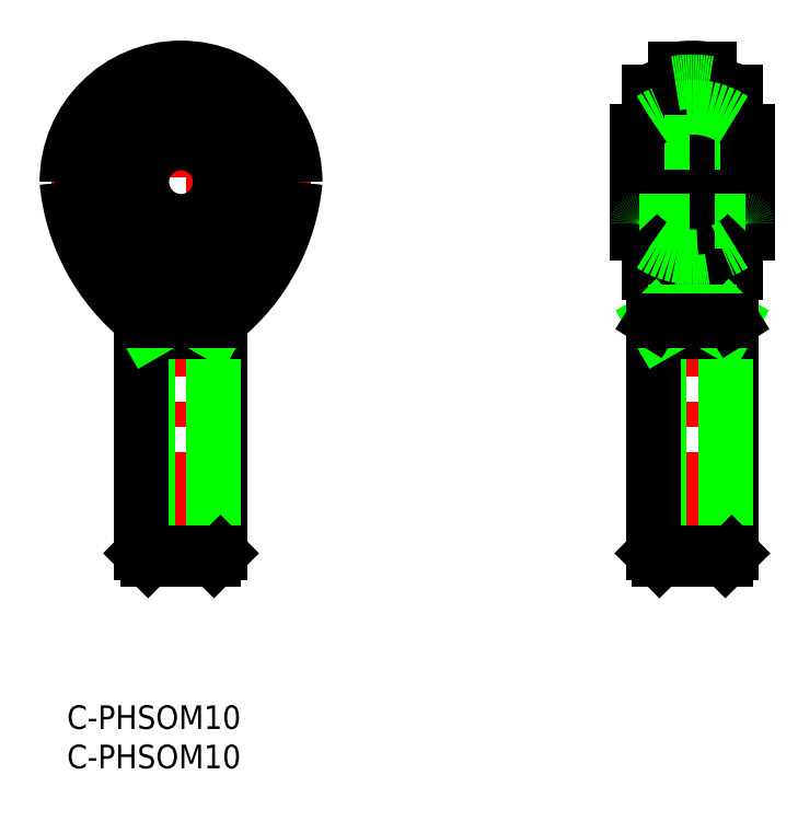
<metadata>
{"format":"dxf","ext":"dxf","renderer":"ezdxf+matplotlib","layout":"modelspace","background":"white","min_lineweight":24,"dpi":150}
</metadata>
<code>
0
SECTION
2
ENTITIES
0
TEXT
8
0
10
-2e-16
20
-3
30
0
40
3
1
C-PHSOM10
11
0
21
0
31
0
73
     3
0
TEXT
8
0
10
-2e-16
20
-8
30
0
40
3
1
C-PHSOM10
11
0
21
-5
31
0
73
     3
0
LINE
8
CENTER
10
14.5
20
83.02
30
0
11
14.5
21
16.52
31
0
0
LINE
8
CENTER
10
31
20
66.52
30
0
11
-2
21
66.52
31
0
0
LINE
8
CENTER
10
79.5
20
83.02
30
0
11
79.5
21
16.52
31
0
0
LINE
8
0
10
74
20
78.02
30
0
11
74
21
55.02
31
0
0
LINE
8
0
10
85
20
78.02
30
0
11
85
21
55.02
31
0
0
ARC
8
0
10
79.5
20
68.02
30
0
40
13
50
80.48
51
99.52
0
LINE
8
CENTER
10
70.5
20
66.52
30
0
11
88.5
21
66.52
31
0
0
LINE
8
0
10
10.31
20
47.52
30
0
11
10.31
21
18.52
31
0
0
LINE
8
0
10
9.5
20
48.93
30
0
11
9.5
21
19.33
31
0
0
LINE
8
0
10
19.5
20
48.93
30
0
11
19.5
21
19.33
31
0
0
LINE
8
0
10
18.69
20
47.52
30
0
11
18.69
21
18.52
31
0
0
LINE
8
0
10
19.5
20
47.52
30
0
11
9.5
21
47.52
31
0
0
LINE
8
0
10
18.69
20
47.52
30
0
11
19.5
21
48.93
31
0
0
LINE
8
0
10
10.31
20
47.52
30
0
11
9.5
21
48.93
31
0
0
LINE
8
0
10
75.31
20
47.52
30
0
11
75.31
21
18.52
31
0
0
LINE
8
0
10
74.5
20
48.93
30
0
11
74.5
21
19.33
31
0
0
LINE
8
0
10
84.5
20
48.93
30
0
11
84.5
21
19.33
31
0
0
LINE
8
0
10
83.69
20
47.52
30
0
11
83.69
21
18.52
31
0
0
LINE
8
0
10
84.5
20
47.52
30
0
11
74.5
21
47.52
31
0
0
LINE
8
0
10
83.69
20
47.52
30
0
11
84.5
21
48.93
31
0
0
LINE
8
0
10
75.31
20
47.52
30
0
11
74.5
21
48.93
31
0
0
ARC
8
0
10
14.5
20
66.52
30
0
40
14.5
50
0
51
180
0
CIRCLE
8
0
10
14.5
20
66.52
30
0
40
11.5
0
LINE
8
0
10
77.35
20
80.84
30
0
11
77.35
21
53.47
31
0
0
LINE
8
0
10
81.65
20
80.84
30
0
11
81.65
21
53.47
31
0
0
ARC
8
0
10
79.5
20
66.52
30
0
40
12.75
50
244.4
51
260.3
0
ARC
8
0
10
79.5
20
66.52
30
0
40
12.75
50
64.45
51
80.29
0
ARC
8
0
10
79.5
20
66.52
30
0
40
12.75
50
99.71
51
115.6
0
ARC
8
0
10
79.5
20
66.52
30
0
40
12.75
50
279.7
51
295.6
0
LINE
8
0
10
74.5
20
48.93
30
0
11
77.35
21
53.47
31
0
0
LINE
8
0
10
84.5
20
48.93
30
0
11
81.65
21
53.47
31
0
0
ARC
8
0
10
79.5
20
66.52
30
0
40
12.75
50
80.29
51
99.71
0
ARC
8
0
10
79.5
20
66.52
30
0
40
12.75
50
260.3
51
279.7
0
ARC
8
0
10
14.5
20
66.52
30
0
40
14.32
50
360
51
180
0
CIRCLE
8
0
10
14.5
20
66.52
30
0
40
12.57
0
CIRCLE
8
0
10
14.5
20
66.52
30
0
40
5
0
CIRCLE
8
0
10
14.5
20
66.52
30
0
40
7.944
0
CIRCLE
8
0
10
14.5
20
66.52
30
0
40
6.45
0
LINE
8
0
10
72.8
20
71.52
30
0
11
86.2
21
71.52
31
0
0
ARC
8
0
10
86.2
20
71.82
30
0
40
0.3
50
270
51
0
0
LINE
8
0
10
86.5
20
72.97
30
0
11
86.5
21
60.07
31
0
0
ARC
8
0
10
86.2
20
61.22
30
0
40
0.3
50
0
51
90
0
ARC
8
0
10
72.8
20
71.82
30
0
40
0.3
50
180
51
270
0
LINE
8
0
10
72.5
20
72.97
30
0
11
72.5
21
60.07
31
0
0
ARC
8
0
10
72.8
20
61.22
30
0
40
0.3
50
90
51
180
0
LINE
8
0
10
72.8
20
61.52
30
0
11
86.2
21
61.52
31
0
0
ARC
8
0
10
79.5
20
66.54
30
0
40
9.505
50
42.57
51
56.47
0
ARC
8
0
10
79.5
20
66.54
30
0
40
9.505
50
56.47
51
123.5
0
ARC
8
0
10
79.5
20
66.54
30
0
40
9.505
50
123.5
51
137.4
0
ARC
8
0
10
79.5
20
66.5
30
0
40
9.505
50
303.5
51
317.4
0
ARC
8
0
10
79.5
20
66.5
30
0
40
9.505
50
236.5
51
303.5
0
ARC
8
0
10
79.5
20
66.5
30
0
40
9.505
50
222.6
51
236.5
0
LINE
8
0
10
9.5
20
19.33
30
0
11
19.5
21
19.33
31
0
0
LINE
8
0
10
18.69
20
18.52
30
0
11
10.31
21
18.52
31
0
0
LINE
8
0
10
10.31
20
18.52
30
0
11
9.5
21
19.33
31
0
0
LINE
8
0
10
18.69
20
18.52
30
0
11
19.5
21
19.33
31
0
0
LINE
8
0
10
74.5
20
19.33
30
0
11
84.5
21
19.33
31
0
0
LINE
8
0
10
83.69
20
18.52
30
0
11
75.31
21
18.52
31
0
0
LINE
8
0
10
75.31
20
18.52
30
0
11
74.5
21
19.33
31
0
0
LINE
8
0
10
83.69
20
18.52
30
0
11
84.5
21
19.33
31
0
0
LINE
8
0
10
77.35
20
51.78
30
0
11
74.5
21
48.93
31
0
0
LINE
8
0
10
81.65
20
51.78
30
0
11
84.5
21
48.93
31
0
0
LINE
8
0
10
77.35
20
53.47
30
0
11
77.35
21
51.78
31
0
0
LINE
8
0
10
81.65
20
53.47
30
0
11
81.65
21
51.78
31
0
0
LINE
8
0
10
19.5
20
48.93
30
0
11
9.5
21
48.93
31
0
0
ARC
8
0
10
3.454
20
68.95
30
0
40
25.66
50
308.7
51
354.6
0
ARC
8
0
10
3.454
20
68.95
30
0
40
25.48
50
322.6
51
354.5
0
ARC
8
0
10
25.55
20
68.95
30
0
40
25.66
50
185.4
51
231.3
0
ARC
8
0
10
25.55
20
68.95
30
0
40
25.48
50
185.5
51
217.4
0
ARC
8
0
10
14.5
20
60.5
30
0
40
11.58
50
217.4
51
322.6
0
LINE
8
0
10
84.5
20
48.93
30
0
11
74.5
21
48.93
31
0
0
ARC
8
0
10
14.5
20
77.6
30
0
40
25.82
50
249.1
51
290.9
0
ENDSEC
0
EOF

</code>
